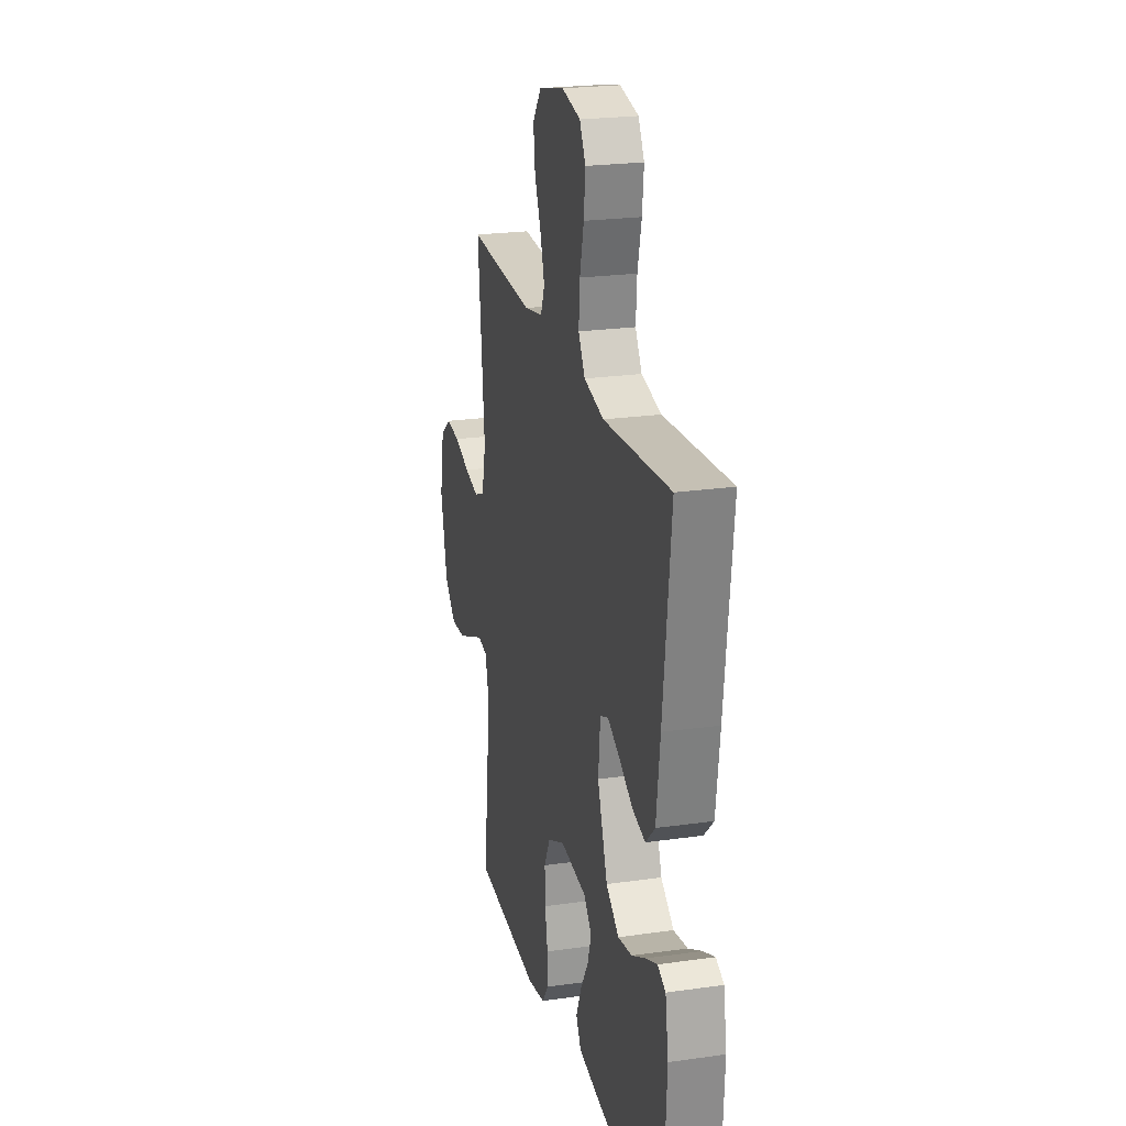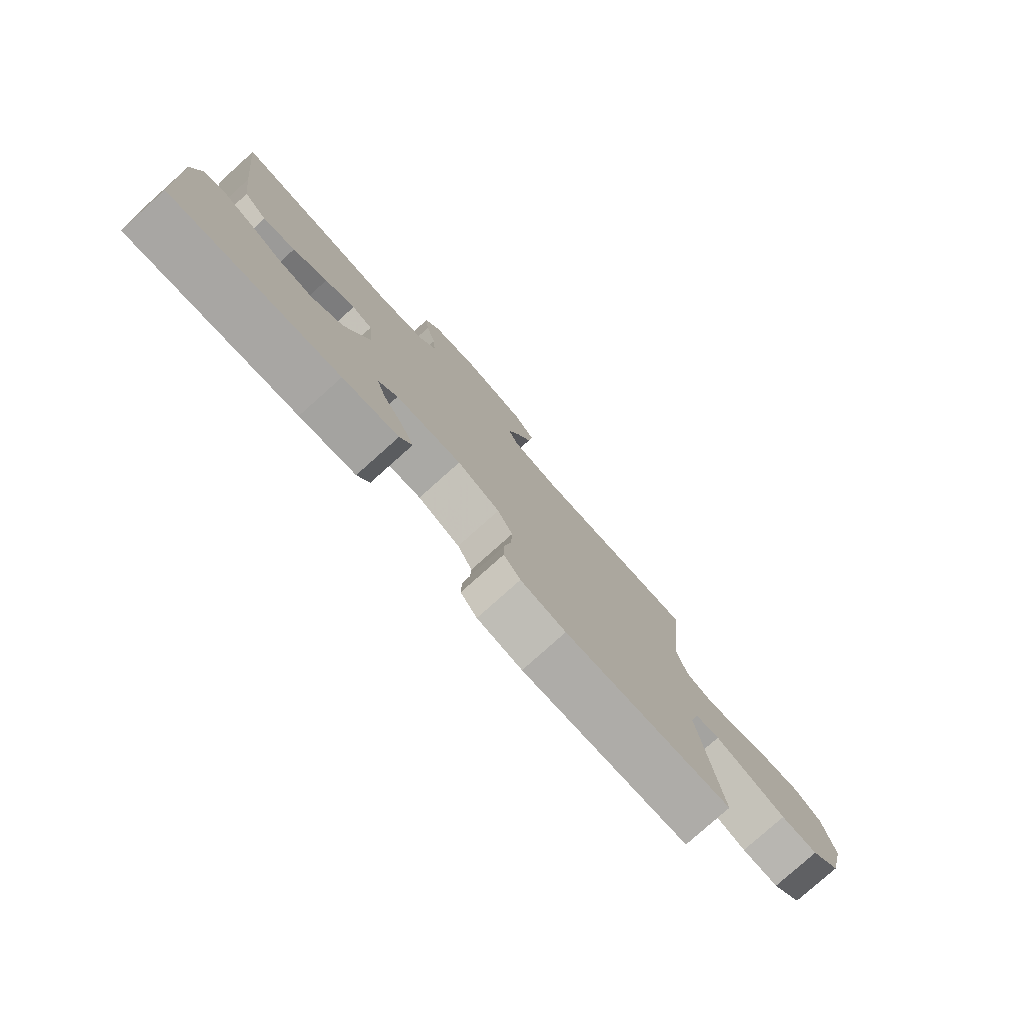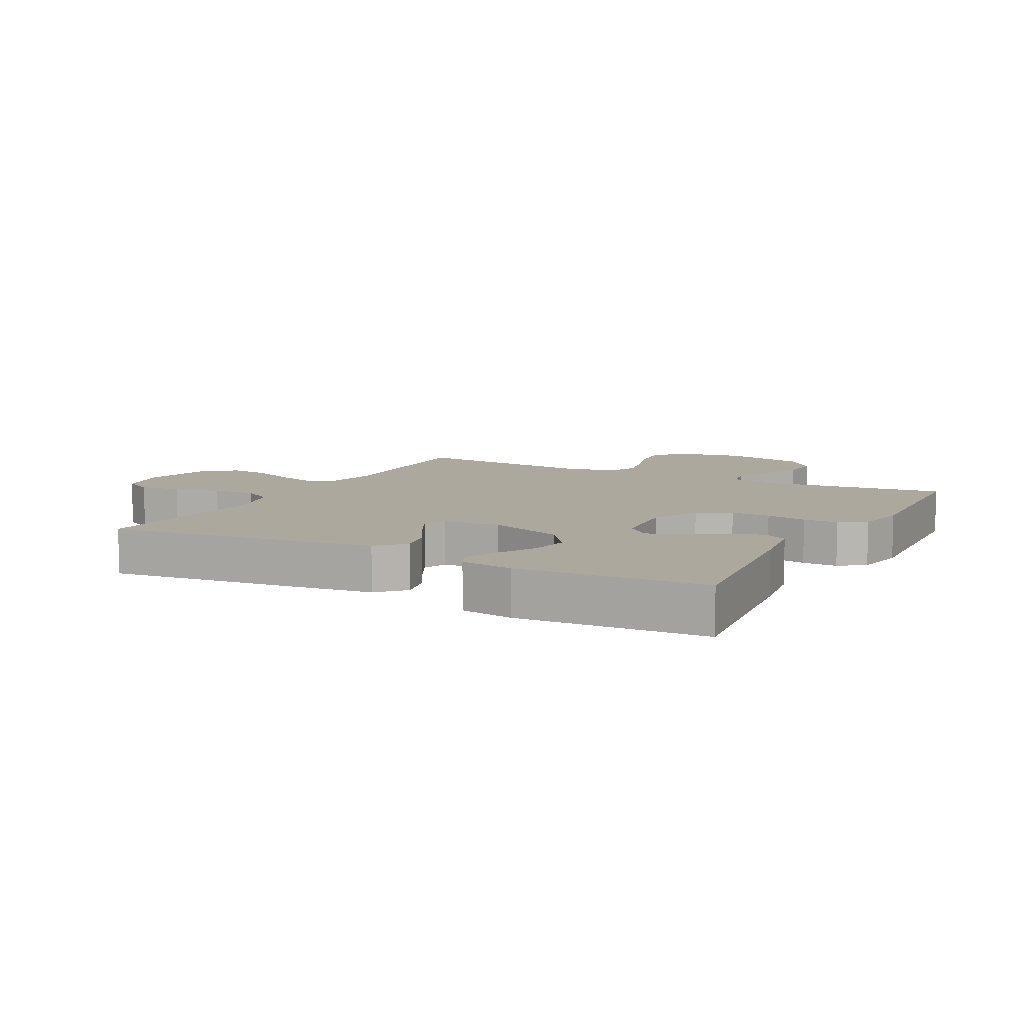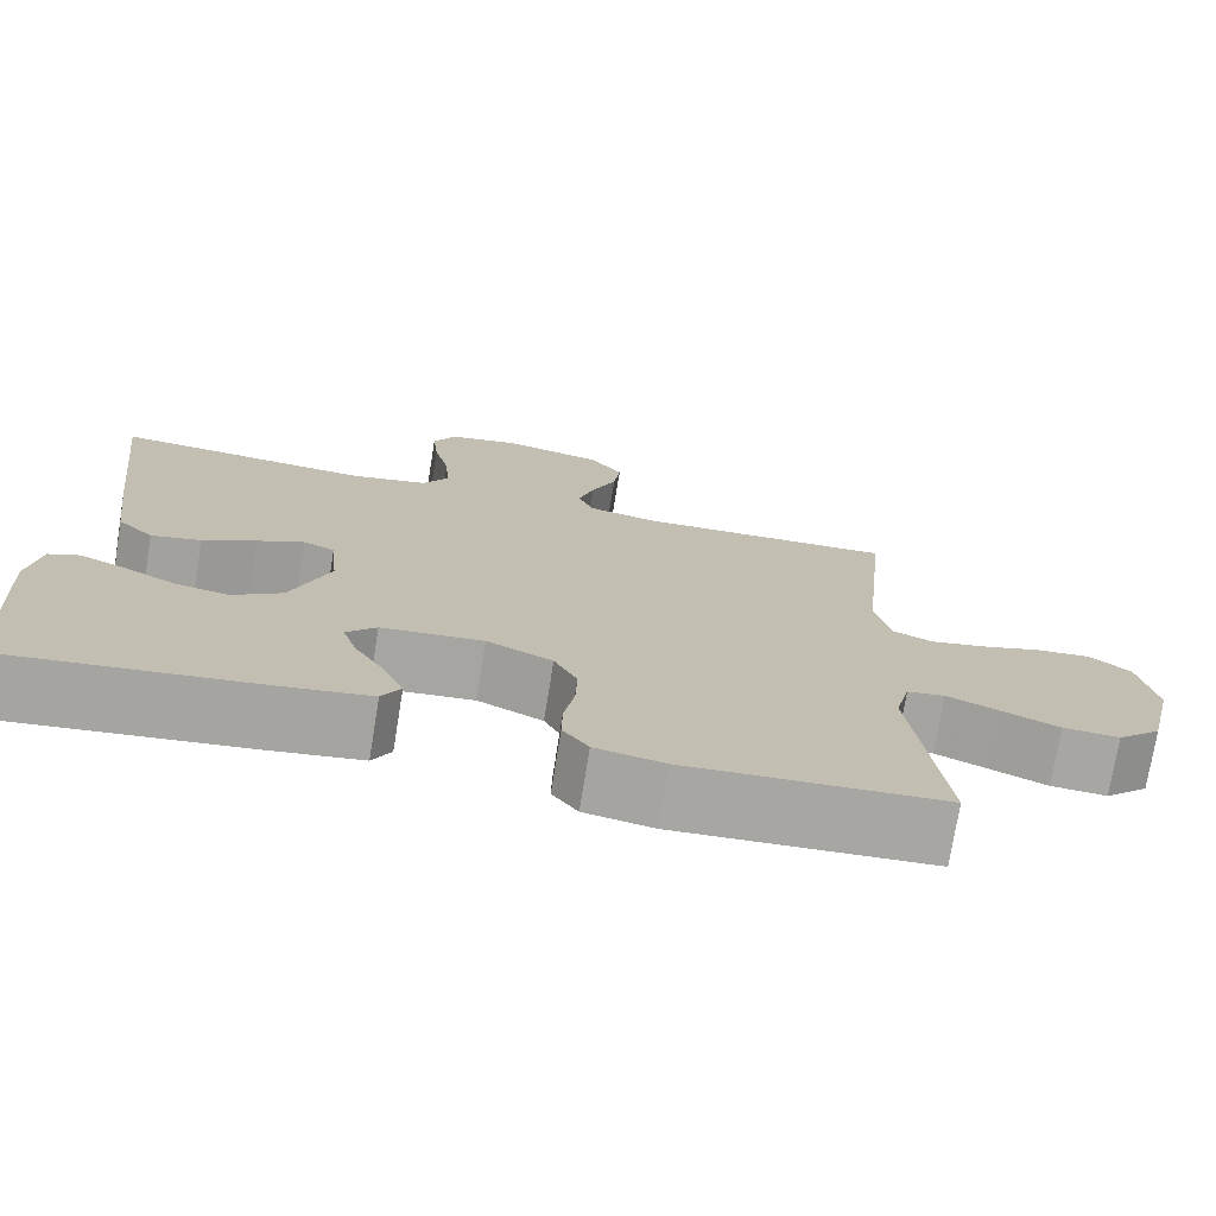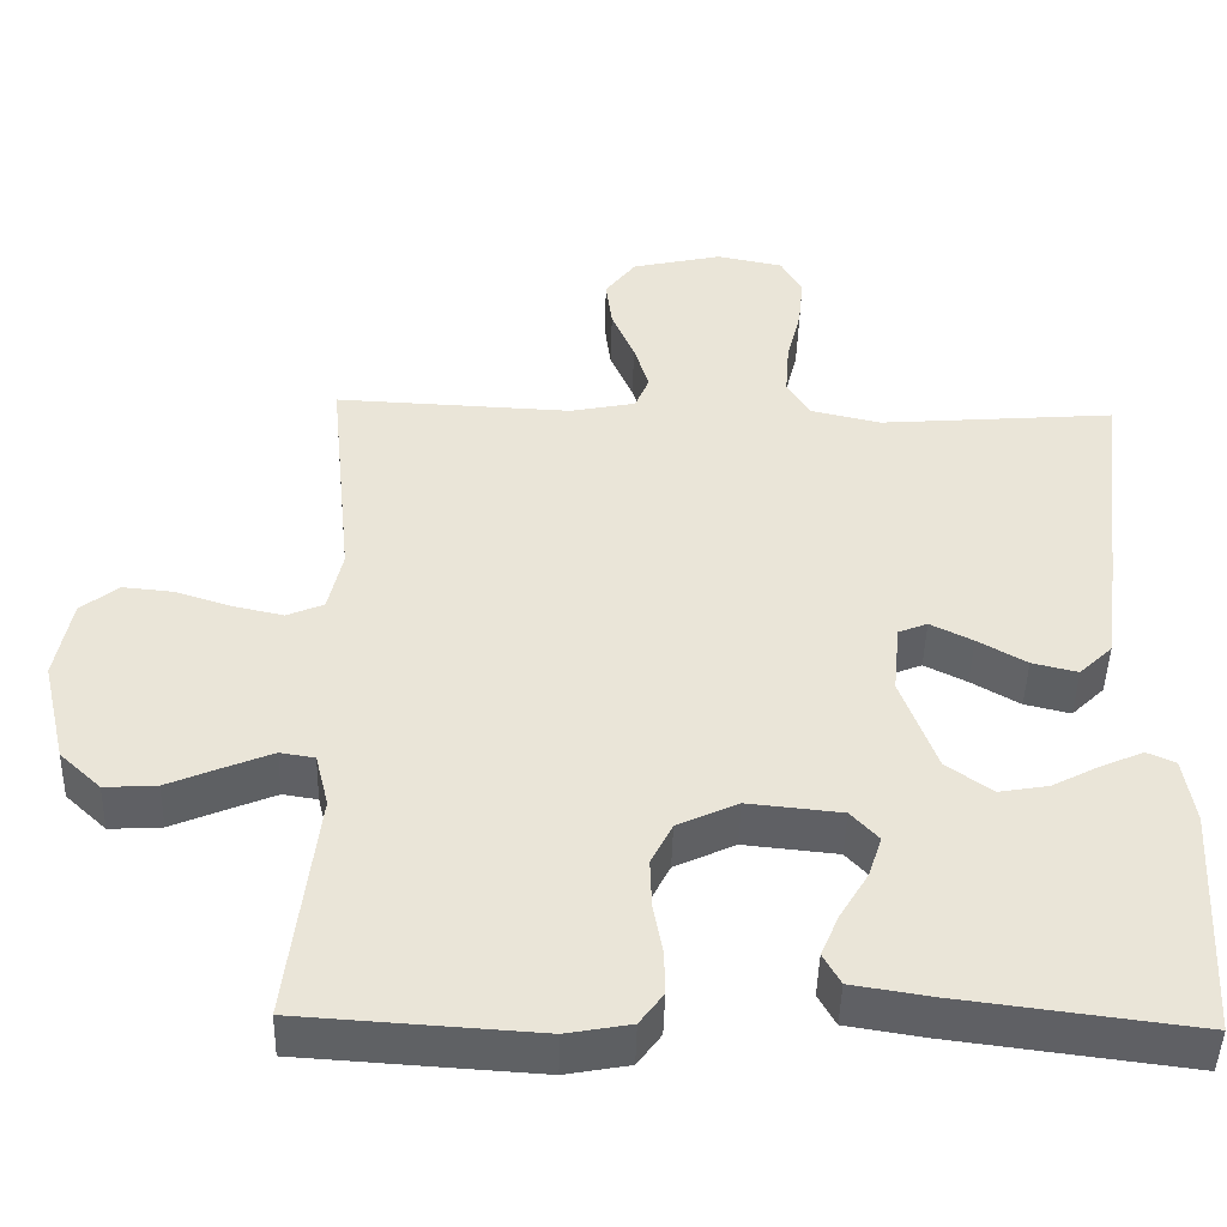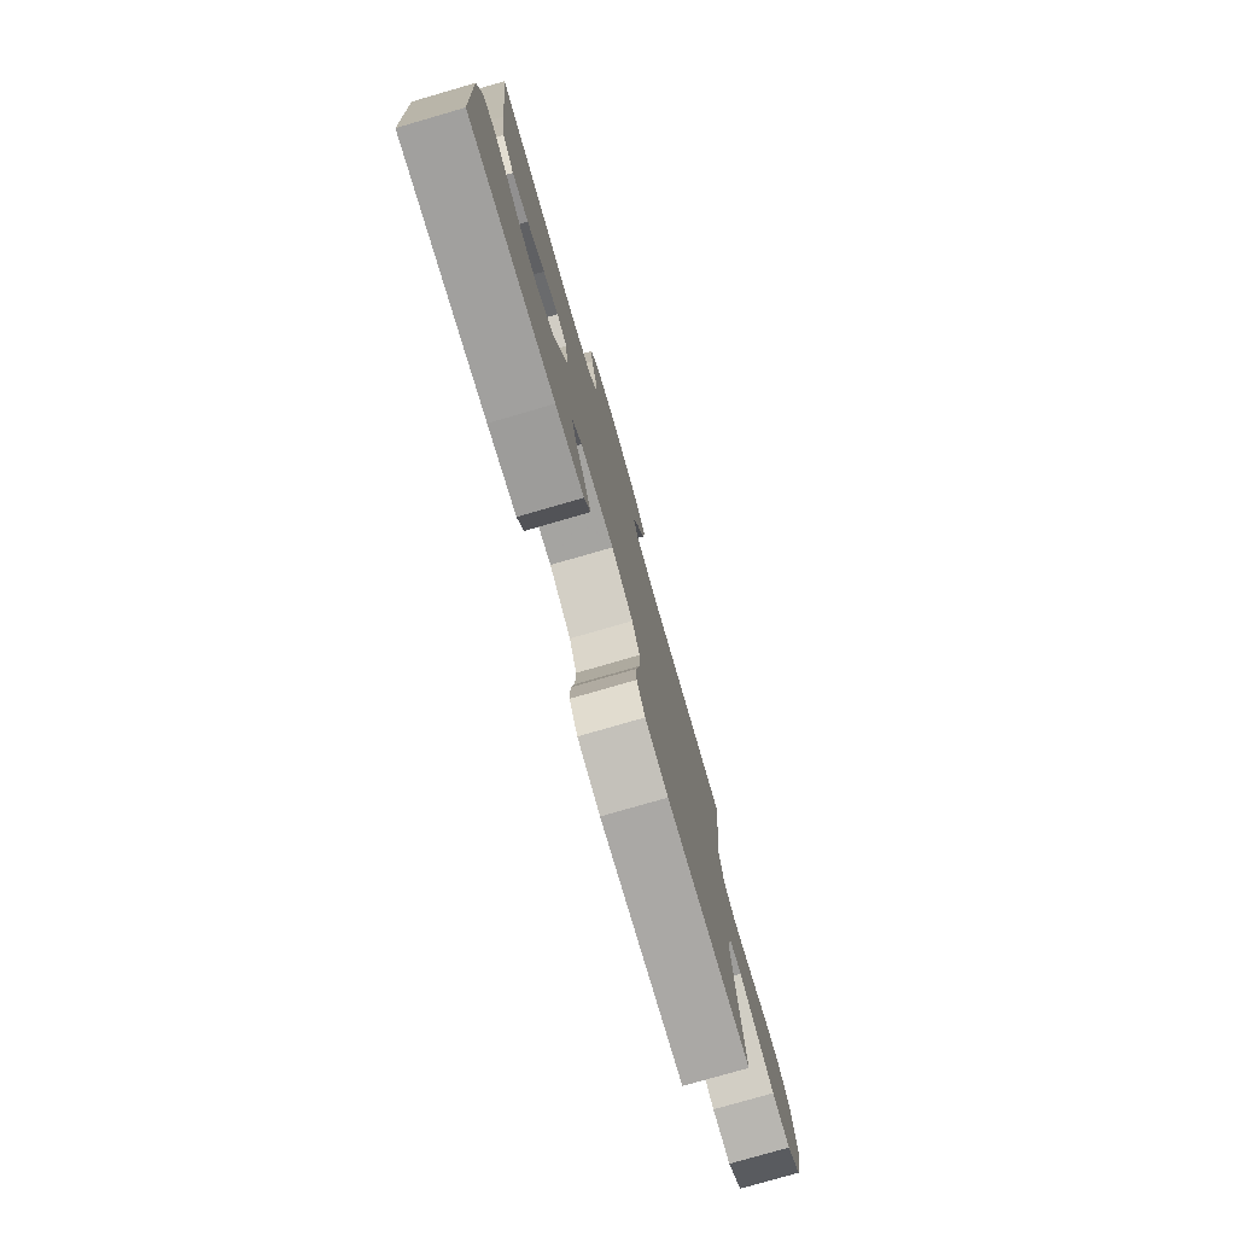
<metadata>
{"format":"obj","ext":"obj","renderer":"f3d","projection":"perspective","resolution":1024,"background":"white","views":[{"elev":23.0,"azim":76.4,"up":"+Z"},{"elev":-79.3,"azim":131.8,"up":"+Z"},{"elev":8.7,"azim":118.1,"up":"+Y"},{"elev":-74.3,"azim":170.8,"up":"+Z"},{"elev":-46.0,"azim":-1.5,"up":"+Z"},{"elev":-78.5,"azim":106.1,"up":"+Z"}]}
</metadata>
<code>
v 0.5 0.07 -0.5
v 0.2 0.07 -0.462
v 0.1 0.07 -0.446
v 0.078 0.07 -0.406
v 0.101 0.07 -0.352
v 0.137 0.07 -0.292
v 0.154 0.07 -0.239
v 0.119 0.07 -0.201
v 0 0.07 -0.189
v -0.077 0.07 -0.225
v -0.104 0.07 -0.279
v -0.102 0.07 -0.342
v -0.09 0.07 -0.407
v -0.089 0.07 -0.463
v -0.119 0.07 -0.504
v -0.2 0.07 -0.519
v -0.5 0.07 -0.5
v -0.464 0.07 -0.2
v -0.481 0.07 -0.131
v -0.525 0.07 -0.124
v -0.585 0.07 -0.149
v -0.653 0.07 -0.178
v -0.719 0.07 -0.182
v -0.771 0.07 -0.133
v -0.802 0.07 0
v -0.782 0.07 0.105
v -0.734 0.07 0.143
v -0.67 0.07 0.137
v -0.599 0.07 0.114
v -0.535 0.07 0.1
v -0.488 0.07 0.12
v -0.47 0.07 0.2
v -0.5 0.07 0.5
v -0.2 0.07 0.487
v -0.116 0.07 0.504
v -0.098 0.07 0.548
v -0.117 0.07 0.61
v -0.146 0.07 0.678
v -0.154 0.07 0.742
v -0.115 0.07 0.793
v 0 0.07 0.819
v 0.084 0.07 0.802
v 0.111 0.07 0.754
v 0.104 0.07 0.687
v 0.086 0.07 0.613
v 0.081 0.07 0.545
v 0.111 0.07 0.496
v 0.2 0.07 0.476
v 0.5 0.07 0.5
v 0.465 0.07 0.2
v 0.448 0.07 0.07
v 0.406 0.07 0.029
v 0.348 0.07 0.043
v 0.286 0.07 0.079
v 0.232 0.07 0.106
v 0.195 0.07 0.091
v 0.186 0.07 0
v 0.231 0.07 -0.123
v 0.289 0.07 -0.165
v 0.352 0.07 -0.154
v 0.413 0.07 -0.122
v 0.466 0.07 -0.099
v 0.502 0.07 -0.115
v 0.516 0.07 -0.2
v 0.5 0 -0.5
v 0.2 0 -0.462
v 0.1 0 -0.446
v 0.078 0 -0.406
v 0.101 0 -0.352
v 0.137 0 -0.292
v 0.154 0 -0.239
v 0.119 0 -0.201
v 0 0 -0.189
v -0.077 0 -0.225
v -0.104 0 -0.279
v -0.102 0 -0.342
v -0.09 0 -0.407
v -0.089 0 -0.463
v -0.119 0 -0.504
v -0.2 0 -0.519
v -0.5 0 -0.5
v -0.464 0 -0.2
v -0.481 0 -0.131
v -0.525 0 -0.124
v -0.585 0 -0.149
v -0.653 0 -0.178
v -0.719 0 -0.182
v -0.771 0 -0.133
v -0.802 0 0
v -0.782 0 0.105
v -0.734 0 0.143
v -0.67 0 0.137
v -0.599 0 0.114
v -0.535 0 0.1
v -0.488 0 0.12
v -0.47 0 0.2
v -0.5 0 0.5
v -0.2 0 0.487
v -0.116 0 0.504
v -0.098 0 0.548
v -0.117 0 0.61
v -0.146 0 0.678
v -0.154 0 0.742
v -0.115 0 0.793
v 0 0 0.819
v 0.084 0 0.802
v 0.111 0 0.754
v 0.104 0 0.687
v 0.086 0 0.613
v 0.081 0 0.545
v 0.111 0 0.496
v 0.2 0 0.476
v 0.5 0 0.5
v 0.465 0 0.2
v 0.448 0 0.07
v 0.406 0 0.029
v 0.348 0 0.043
v 0.286 0 0.079
v 0.232 0 0.106
v 0.195 0 0.091
v 0.186 0 0
v 0.231 0 -0.123
v 0.289 0 -0.165
v 0.352 0 -0.154
v 0.413 0 -0.122
v 0.466 0 -0.099
v 0.502 0 -0.115
v 0.516 0 -0.2
f 60 61 62 63
f 60 63 64 1
f 51 52 53 54
f 51 54 55
f 48 49 50 51
f 47 48 51 55
f 46 47 55 56
f 42 43 44 45
f 42 45 46
f 41 42 46
f 37 38 39 40
f 36 37 40 41
f 32 33 34
f 31 32 34 35
f 26 27 28 29
f 26 29 30
f 25 26 30
f 24 25 30
f 21 22 23 24
f 20 21 24 30
f 19 20 30 31
f 15 16 17 18
f 12 13 14 15
f 11 12 15 18
f 10 11 18 19
f 3 4 5 6
f 3 6 7
f 2 3 7
f 59 60 1 2
f 58 59 2 7
f 57 58 7 8
f 56 57 8 9
f 36 41 46 56
f 35 36 56 9
f 19 31 35
f 9 10 19 35
f 127 126 125 124
f 65 128 127 124
f 118 117 116 115
f 119 118 115
f 115 114 113 112
f 119 115 112 111
f 120 119 111 110
f 109 108 107 106
f 110 109 106
f 110 106 105
f 104 103 102 101
f 105 104 101 100
f 98 97 96
f 99 98 96 95
f 93 92 91 90
f 94 93 90
f 94 90 89
f 94 89 88
f 88 87 86 85
f 94 88 85 84
f 95 94 84 83
f 82 81 80 79
f 79 78 77 76
f 82 79 76 75
f 83 82 75 74
f 70 69 68 67
f 71 70 67
f 71 67 66
f 66 65 124 123
f 71 66 123 122
f 72 71 122 121
f 73 72 121 120
f 120 110 105 100
f 73 120 100 99
f 99 95 83
f 99 83 74 73
f 1 65 66 2
f 2 66 67 3
f 3 67 68 4
f 4 68 69 5
f 5 69 70 6
f 6 70 71 7
f 7 71 72 8
f 8 72 73 9
f 9 73 74 10
f 10 74 75 11
f 11 75 76 12
f 12 76 77 13
f 13 77 78 14
f 14 78 79 15
f 15 79 80 16
f 16 80 81 17
f 17 81 82 18
f 18 82 83 19
f 19 83 84 20
f 20 84 85 21
f 21 85 86 22
f 22 86 87 23
f 23 87 88 24
f 24 88 89 25
f 25 89 90 26
f 26 90 91 27
f 27 91 92 28
f 28 92 93 29
f 29 93 94 30
f 30 94 95 31
f 31 95 96 32
f 32 96 97 33
f 33 97 98 34
f 34 98 99 35
f 35 99 100 36
f 36 100 101 37
f 37 101 102 38
f 38 102 103 39
f 39 103 104 40
f 40 104 105 41
f 41 105 106 42
f 42 106 107 43
f 43 107 108 44
f 44 108 109 45
f 45 109 110 46
f 46 110 111 47
f 47 111 112 48
f 48 112 113 49
f 49 113 114 50
f 50 114 115 51
f 51 115 116 52
f 52 116 117 53
f 53 117 118 54
f 54 118 119 55
f 55 119 120 56
f 56 120 121 57
f 57 121 122 58
f 58 122 123 59
f 59 123 124 60
f 60 124 125 61
f 61 125 126 62
f 62 126 127 63
f 63 127 128 64
f 64 128 65 1

</code>
